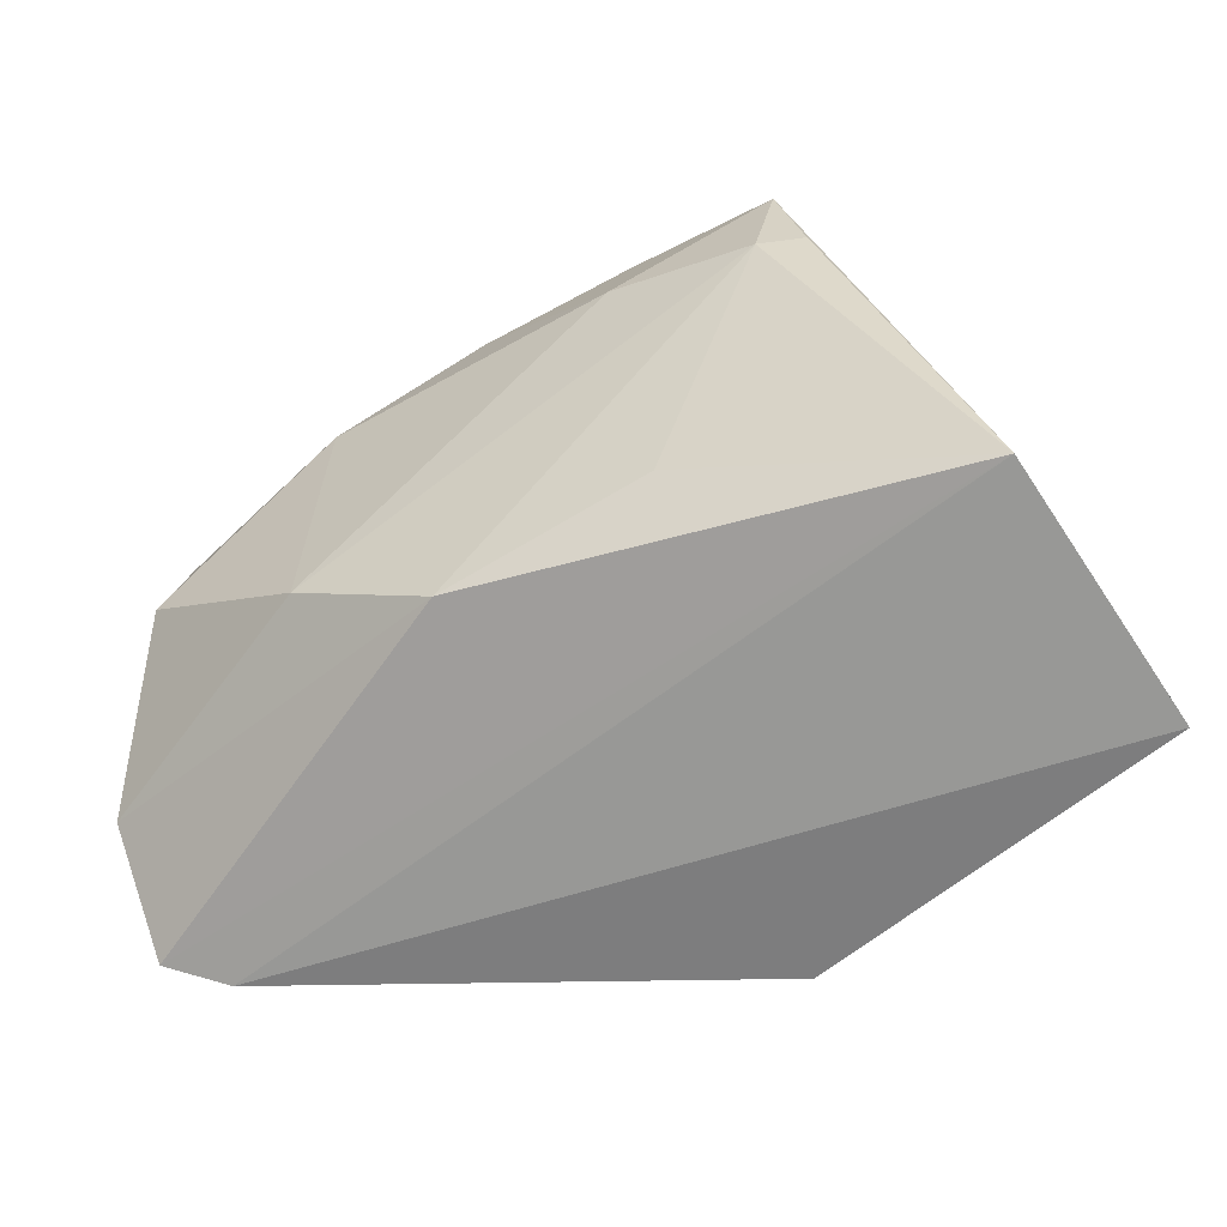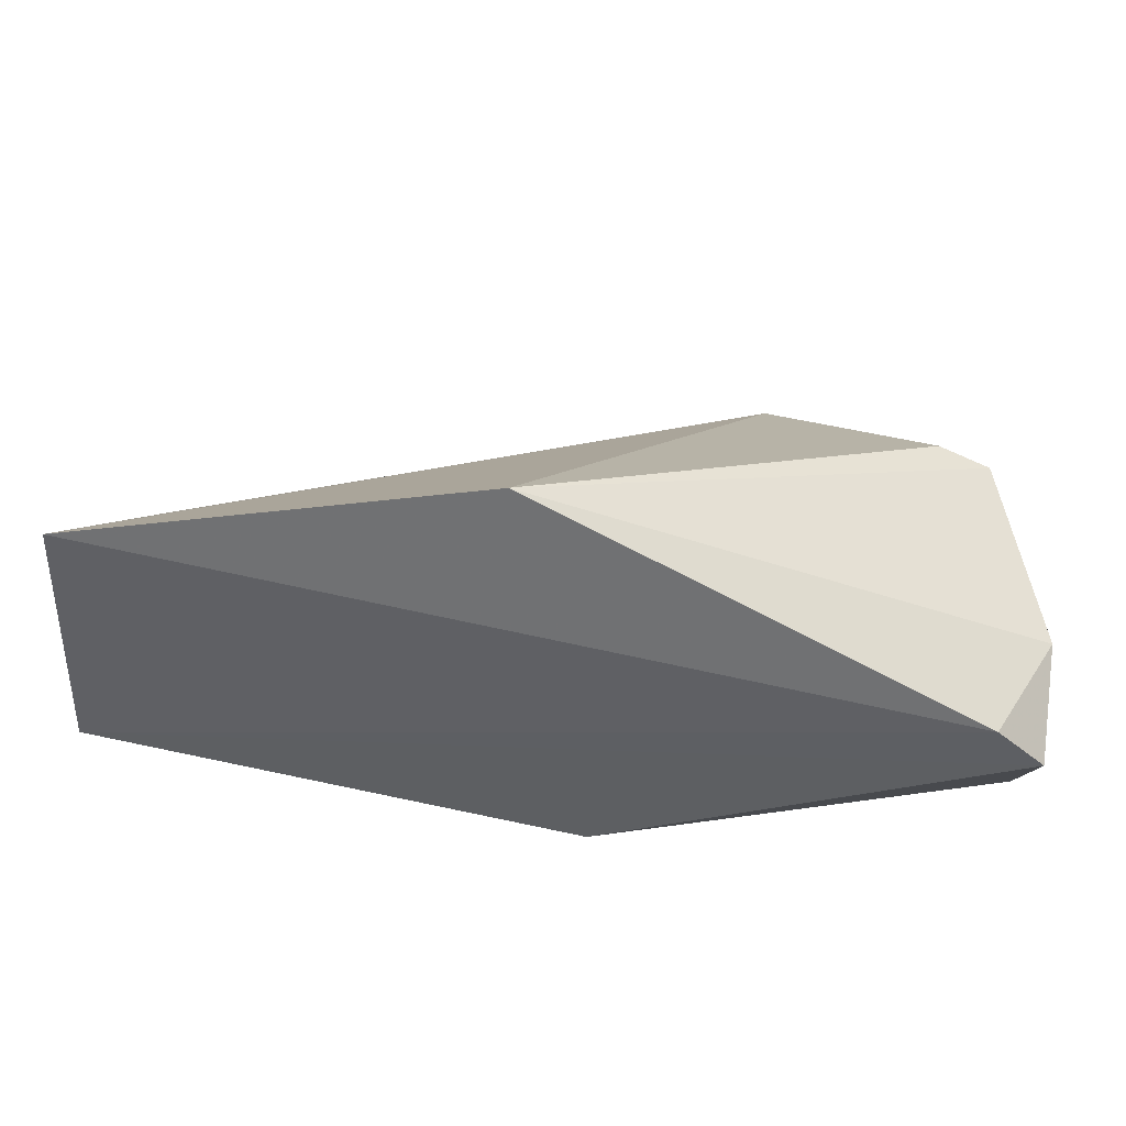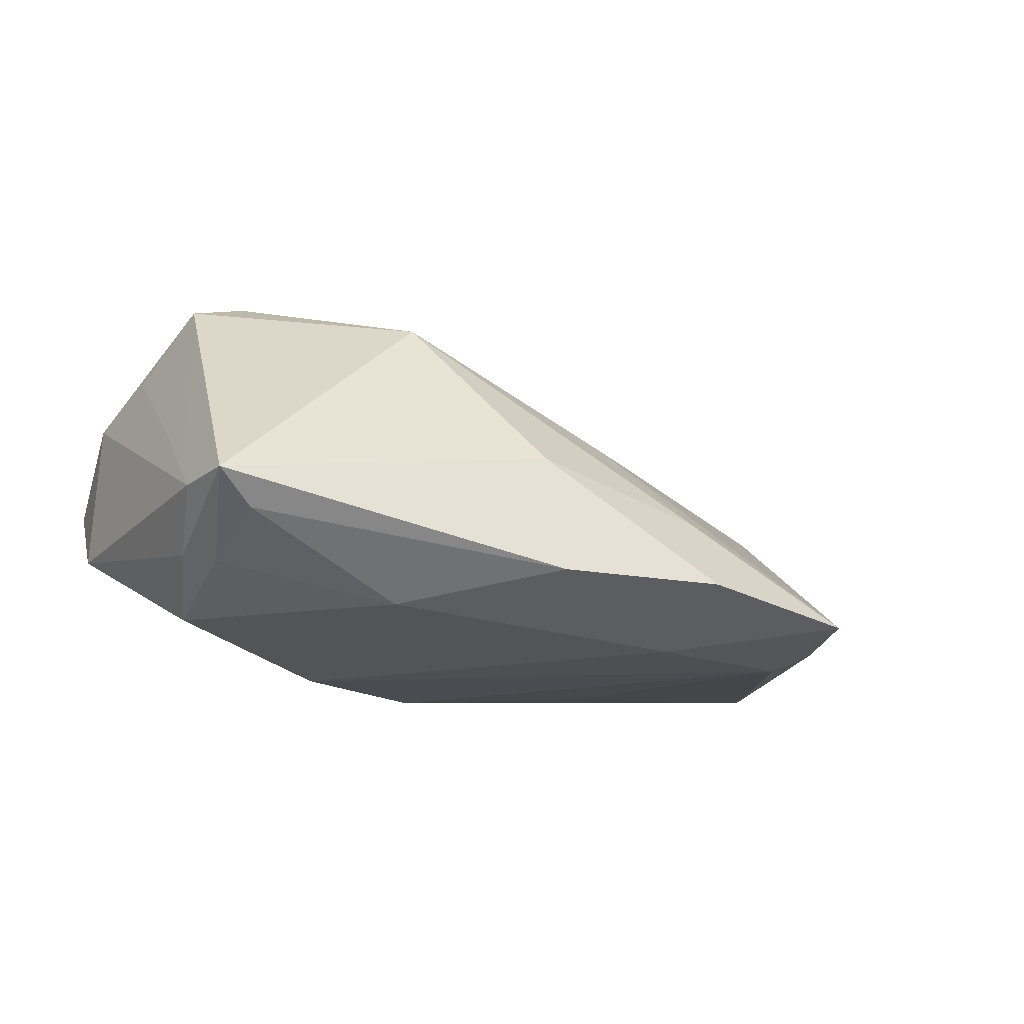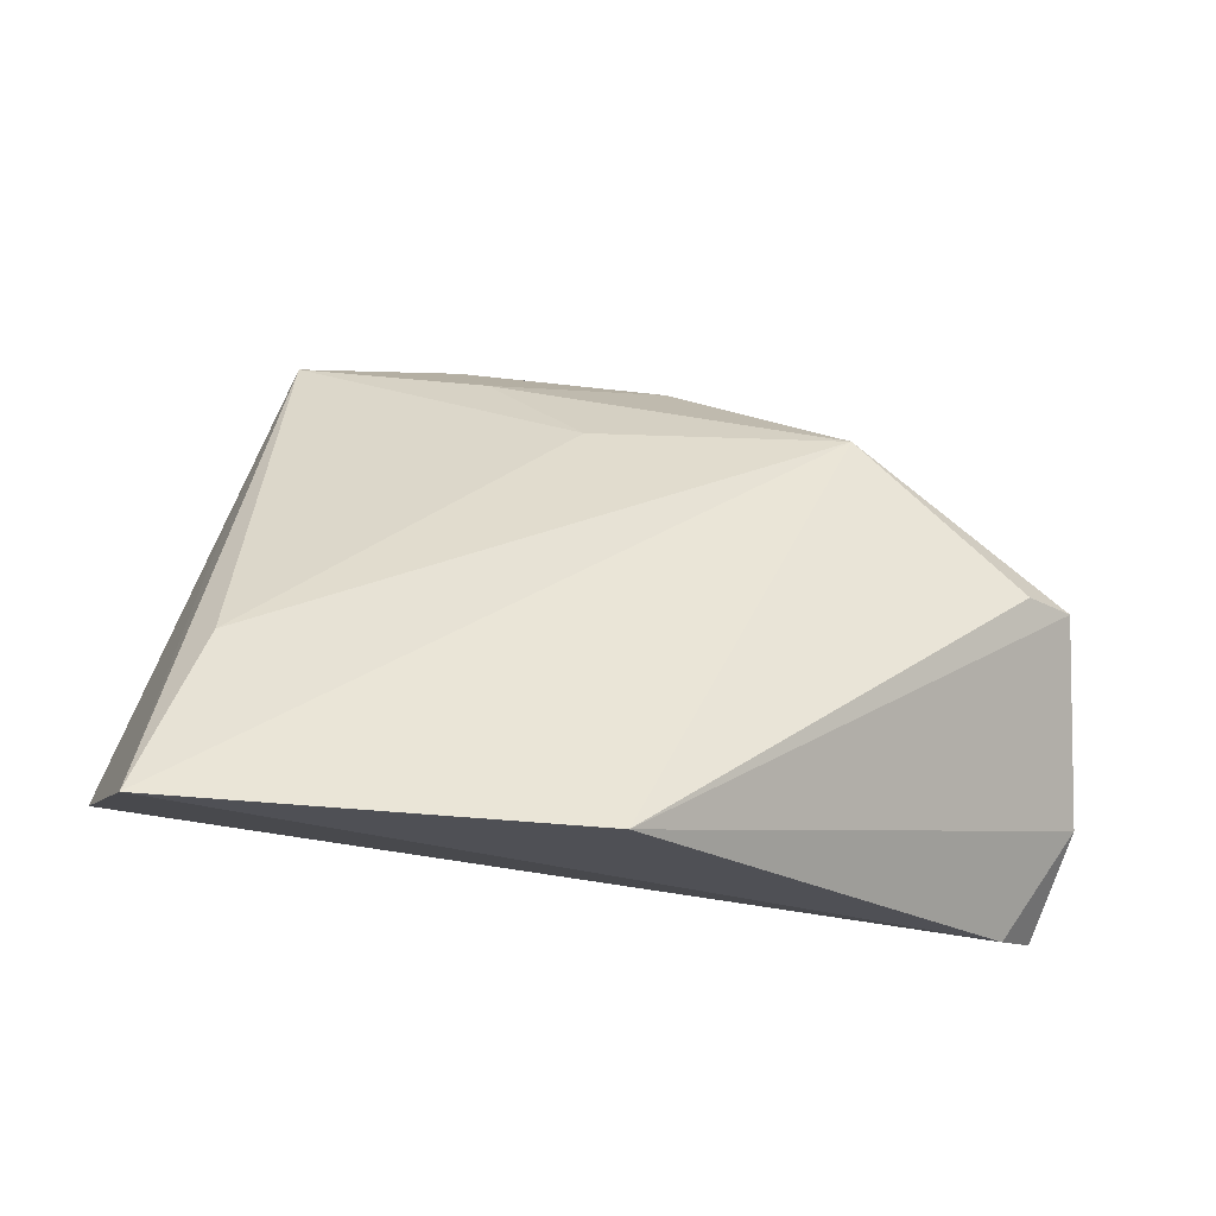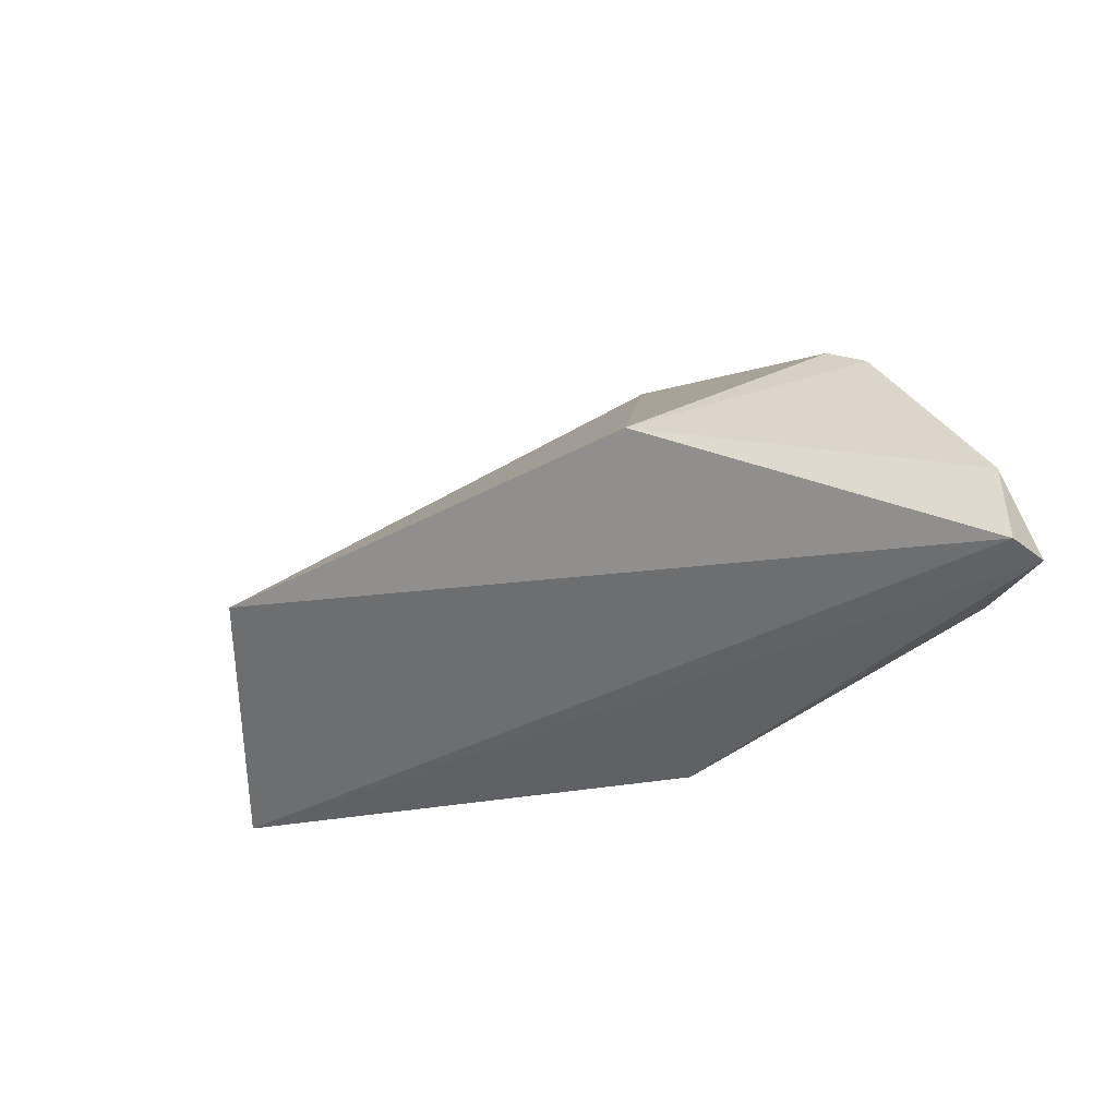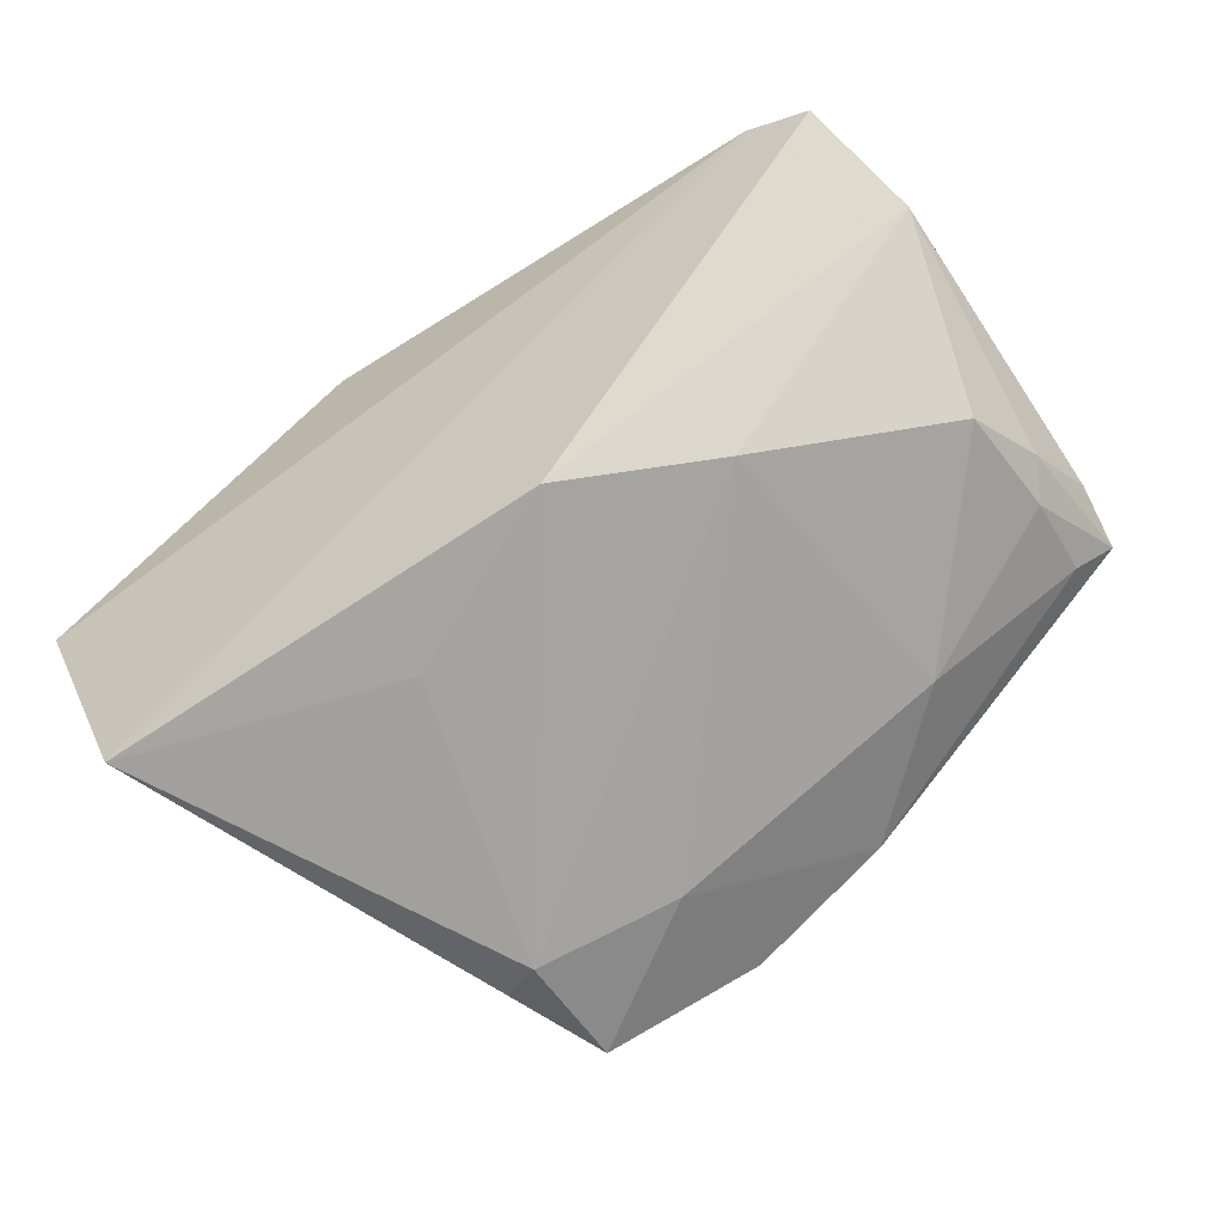
<metadata>
{"format":"obj","ext":"obj","renderer":"f3d","projection":"perspective","resolution":1024,"background":"white","views":[{"elev":-52.7,"azim":-153.8,"up":"+Y"},{"elev":-65.6,"azim":-12.3,"up":"+Y"},{"elev":-15.5,"azim":157.1,"up":"+Z"},{"elev":-29.7,"azim":-28.4,"up":"+Y"},{"elev":13.6,"azim":-25.7,"up":"+Z"},{"elev":-73.4,"azim":40.4,"up":"+Z"}]}
</metadata>
<code>
v 0.04217 0.01665 -0.01087
v 0.04345 -0.004981 0.01711
v 0.04805 -0.01139 -0.005938
v 0.04636 -0.01488 0.01311
v 0.03919 0.02076 -0.01212
v -0.04982 -0.01218 0.006608
v -0.01583 -0.03349 0.0261
v 0.0192 0.02728 -0.01696
v 0.03967 0.00779 -0.01667
v 0.03928 0.004454 0.02448
v 0.04652 -0.02461 0.003392
v 0.003582 0.03593 0.0002555
v -0.04376 0.01016 -0.01239
v -0.01025 0.02279 0.006292
v 0.002328 -0.01619 -0.02038
v 0.002689 0.03944 -0.0139
v 0.01918 -0.005651 -0.02038
v -0.05891 -0.03349 0.01174
v -0.03472 0.03763 -0.01736
v 0.03282 0.004077 0.02597
v 0.0378 0.03019 -0.007923
v 0.04359 0.01283 0.004524
v -0.0159 0.02785 -0.01994
v -0.03329 0.02383 -0.02038
v -0.02072 -0.00864 -0.01948
v -0.0539 -0.02245 -0.01556
v -0.03823 0.02502 -0.01808
v 0.01584 0.02242 0.01917
v 0.04388 0.02448 -0.004485
v 0.03986 -0.02694 0.007356
v -0.01659 0.03396 -0.005201
v 0.04211 0.0322 -0.004091
v -0.01591 0.04152 -0.01445
f 28 18 7
f 20 28 7
f 26 24 25
f 4 7 30
f 30 11 4
f 7 18 30
f 30 18 26
f 26 11 30
f 10 7 4
f 10 20 7
f 28 20 10
f 10 32 28
f 28 32 12
f 32 10 29
f 18 28 6
f 6 19 18
f 26 18 13
f 13 19 26
f 18 19 13
f 27 24 26
f 26 19 27
f 27 19 24
f 15 25 24
f 15 11 26
f 26 25 15
f 9 8 5
f 33 12 16
f 16 12 32
f 24 19 23
f 23 16 8
f 23 19 33
f 33 16 23
f 2 10 4
f 11 15 3
f 4 11 3
f 3 29 4
f 32 29 1
f 9 5 1
f 1 5 32
f 1 3 9
f 29 3 1
f 14 6 28
f 19 6 14
f 32 5 21
f 21 5 8
f 21 16 32
f 8 16 21
f 22 29 10
f 10 2 22
f 4 29 22
f 22 2 4
f 9 3 17
f 17 3 15
f 17 8 9
f 17 23 8
f 17 15 24
f 24 23 17
f 31 14 28
f 19 14 31
f 28 12 31
f 33 19 31
f 31 12 33

</code>
